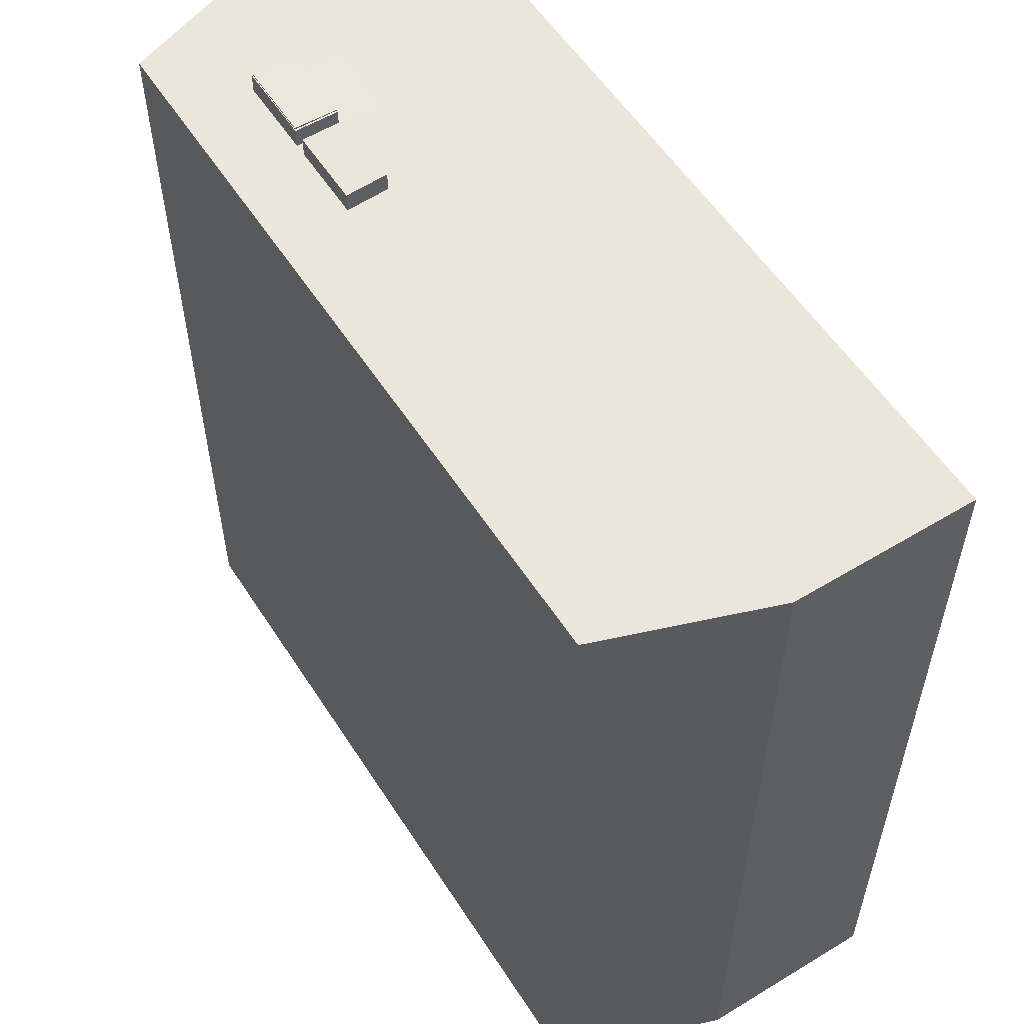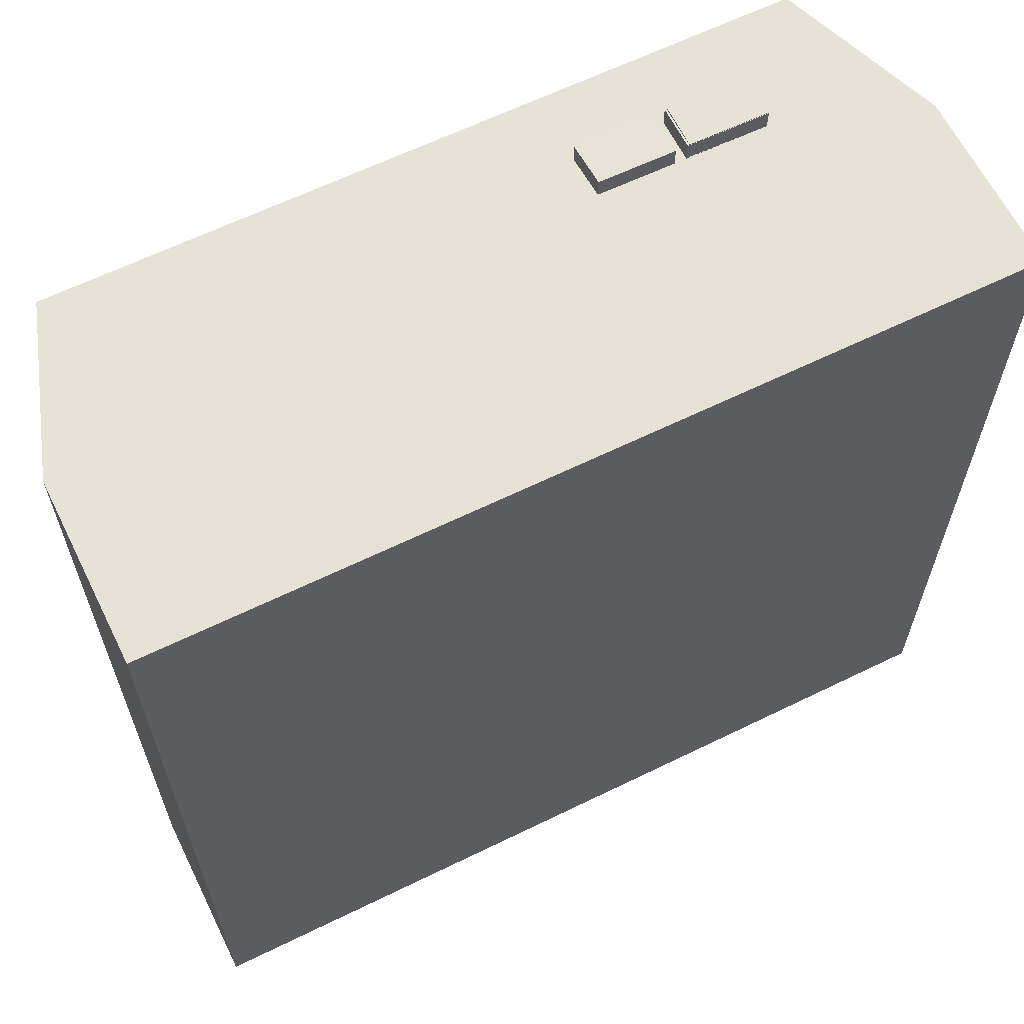
<metadata>
{"format":"obj","ext":"obj","renderer":"f3d","projection":"perspective","resolution":1024,"background":"white","views":[{"elev":56.1,"azim":57.6,"up":"+Z"},{"elev":63.3,"azim":153.7,"up":"+Z"}]}
</metadata>
<code>
g default
v 0.3185 0.03845 -0.3679
v 0.3185 0.03845 0.3679
v -0.3153 0.03845 0.3679
v -0.3153 0.03845 -0.3679
v 0.3684 0.3371 -0.3679
v 0.3684 0.3371 0.3679
v -0.3675 0.3371 0.3679
v -0.3675 0.3371 -0.3679
v 0.3684 0.18 -0.3679
v 0.3684 0.18 0.3679
v -0.3675 0.18 0.3679
v -0.3675 0.18 -0.3679
v 0.1124 0.03845 -0.3679
v 0.1273 0.03845 0.3679
v 0.1292 0.3371 -0.3679
v 0.1292 0.3371 0.3679
v 0.1292 0.18 -0.3679
v 0.1292 0.18 0.3679
v 0.2343 0.03845 -0.3679
v 0.2643 0.03845 0.3679
v 0.2641 0.3371 -0.3679
v 0.2641 0.3371 0.3679
v 0.2641 0.18 -0.3679
v 0.2641 0.18 0.3679
v -0.2109 0.03845 -0.3679
v -0.2109 0.03845 0.3679
v -0.2505 0.3371 -0.3679
v -0.2505 0.3371 0.3679
v -0.2505 0.18 -0.3679
v -0.2424 0.1788 0.3679
v 0.3185 0.03845 0.2564
v -0.3153 0.03845 0.2564
v 0.3684 0.3371 0.2564
v -0.3675 0.3371 0.2564
v -0.3675 0.18 0.2564
v 0.3684 0.18 0.2564
v 0.1292 0.3371 0.2564
v 0.1124 0.03845 0.2564
v 0.2343 0.03845 0.2564
v 0.2641 0.3371 0.2564
v -0.2505 0.3371 0.2564
v -0.2109 0.03845 0.2564
v 0.3684 0.217 -0.3679
v 0.3684 0.217 0.3679
v -0.3675 0.217 0.3679
v -0.3675 0.217 -0.3679
v 0.1292 0.217 -0.3679
v 0.1292 0.217 0.3679
v 0.2641 0.217 0.3679
v 0.2641 0.217 -0.3679
v -0.2505 0.217 -0.3679
v -0.2434 0.217 0.3679
v -0.3675 0.217 0.2564
v 0.3684 0.217 0.2564
v 0.3508 0.1302 -0.3679
v 0.3508 0.1302 0.3679
v -0.3491 0.1302 0.3679
v -0.3491 0.1302 -0.3679
v 0.1302 0.1302 0.3679
v 0.1233 0.1302 -0.3679
v 0.2536 0.1302 -0.3679
v 0.2658 0.1302 0.3679
v -0.2419 0.139 0.3679
v -0.2366 0.1302 -0.3679
v 0.3508 0.1302 0.2564
v -0.3491 0.1302 0.2564
v 0.1267 0.1009 0.3679
v 0.2663 0.1009 0.3679
v -0.2415 0.1009 0.3679
v 0.3405 0.1009 0.2564
v -0.3383 0.1009 0.2564
v 0.3405 0.1009 -0.3679
v 0.3405 0.1009 0.3679
v -0.3383 0.1009 0.3679
v -0.3383 0.1009 -0.3679
v 0.1198 0.1009 -0.3679
v 0.2474 0.1009 -0.3679
v -0.2284 0.1009 -0.3679
v -0.1367 0.03845 -0.3679
v -0.1367 0.03845 0.3679
v -0.1633 0.3371 -0.3679
v -0.1633 0.3371 0.3679
v -0.1633 0.18 -0.3679
v -0.1633 0.1804 0.3679
v -0.1367 0.03845 0.2564
v -0.1633 0.3371 0.2564
v -0.1633 0.217 0.3679
v -0.1633 0.217 -0.3679
v -0.1539 0.1302 -0.3679
v -0.162 0.1383 0.3679
v -0.1616 0.1009 0.3679
v -0.1484 0.1009 -0.3679
v -0.07882 0.3371 0.2564
v -0.06473 0.03845 -0.3679
v -0.06473 0.03845 0.3679
v -0.07882 0.3371 -0.3679
v -0.07882 0.3371 0.3679
v -0.07882 0.18 -0.3679
v -0.08532 0.1795 0.3679
v -0.06473 0.03845 0.2564
v -0.07882 0.217 0.3679
v -0.07882 0.217 -0.3679
v -0.07387 0.1302 -0.3679
v -0.09674 0.1377 0.3679
v -0.09483 0.1009 0.3679
v -0.07095 0.1009 -0.3679
v -0.2631 0.03845 -0.3679
v -0.2631 0.03845 0.3679
v -0.309 0.3371 -0.3679
v -0.309 0.3371 0.3679
v -0.309 0.18 -0.3679
v -0.309 0.1793 0.3679
v -0.309 0.3371 0.2564
v -0.2631 0.03845 0.2564
v -0.309 0.217 -0.3679
v -0.309 0.217 0.3679
v -0.2929 0.1302 0.3679
v -0.2929 0.1302 -0.3679
v -0.2834 0.1009 0.3679
v -0.2834 0.1009 -0.3679
v -0.1449 0.03845 -0.3679
v -0.1449 0.03845 0.3679
v -0.173 0.3371 -0.3679
v -0.173 0.3371 0.3679
v -0.173 0.18 -0.3679
v -0.173 0.1795 0.3679
v -0.1449 0.03845 0.2564
v -0.173 0.217 0.3679
v -0.173 0.217 -0.3679
v -0.1631 0.1302 -0.3679
v -0.1722 0.1384 0.3679
v -0.1722 0.1009 0.3679
v -0.1573 0.1009 -0.3679
v -0.173 0.3371 0.2564
v -0.1616 0.1009 0.3845
v -0.09483 0.1009 0.3845
v -0.162 0.1383 0.3845
v -0.09674 0.1377 0.3845
v -0.2415 0.1009 0.3845
v -0.2419 0.139 0.3845
v -0.2419 0.139 0.3679
v -0.1722 0.1384 0.3679
v -0.1722 0.1009 0.3845
v -0.1722 0.1384 0.3845
v -0.2419 0.139 0.3689
v -0.1722 0.1384 0.3689
v 0.1625 0.03845 -0.3679
v 0.1837 0.03845 0.3679
v 0.1847 0.3371 -0.3679
v 0.1847 0.3371 0.3679
v 0.1847 0.18 -0.3679
v 0.188 0.1859 0.3679
v 0.1625 0.03845 0.2564
v 0.1847 0.3371 0.2564
v 0.1847 0.217 0.3679
v 0.1847 0.217 -0.3679
v 0.1769 0.1302 -0.3679
v 0.1892 0.1302 0.3679
v 0.1841 0.1009 0.3679
v 0.1723 0.1009 -0.3679
v 0.2015 0.3371 0.2564
v 0.1759 0.03845 -0.3679
v 0.201 0.03845 0.3679
v 0.2015 0.3371 -0.3679
v 0.2015 0.3371 0.3679
v 0.2015 0.18 -0.3679
v 0.1982 0.1859 0.3679
v 0.1759 0.03845 0.2564
v 0.2015 0.217 0.3679
v 0.2015 0.217 -0.3679
v 0.1925 0.1302 -0.3679
v 0.1996 0.1302 0.3679
v 0.2021 0.1009 0.3679
v 0.1872 0.1009 -0.3679
v 0.1692 0.03845 -0.3679
v 0.1923 0.03845 0.3679
v 0.1931 0.3371 -0.3679
v 0.1931 0.3371 0.3679
v 0.1931 0.18 -0.3679
v 0.1931 0.1859 0.3679
v 0.1692 0.03845 0.2564
v 0.1931 0.217 0.3679
v 0.1931 0.217 -0.3679
v 0.1847 0.1302 -0.3679
v 0.1944 0.1302 0.3679
v 0.1931 0.1009 0.3679
v 0.1797 0.1009 -0.3679
v 0.1931 0.3371 0.2564
v 0.1367 0.03845 -0.3679
v 0.1546 0.03845 0.3679
v 0.1561 0.3371 -0.3679
v 0.1561 0.3371 0.3679
v 0.1561 0.18 -0.3679
v 0.1561 0.1852 0.3679
v 0.1367 0.03845 0.2564
v 0.1561 0.217 0.3679
v 0.1561 0.217 -0.3679
v 0.1493 0.1302 -0.3679
v 0.1572 0.1302 0.3679
v 0.1545 0.1009 0.3679
v 0.1453 0.1009 -0.3679
v 0.1561 0.3371 0.2564
v 0.2336 0.3371 0.2564
v 0.2059 0.03845 -0.3679
v 0.2335 0.03845 0.3679
v 0.2336 0.3371 -0.3679
v 0.2336 0.3371 0.3679
v 0.2336 0.18 -0.3679
v 0.2336 0.1846 0.3679
v 0.2059 0.03845 0.2564
v 0.2336 0.217 0.3679
v 0.2336 0.217 -0.3679
v 0.2239 0.1302 -0.3679
v 0.2352 0.1302 0.3679
v 0.2351 0.1009 0.3679
v 0.2181 0.1009 -0.3679
v -0.3153 0.03845 -0.2199
v -0.3675 0.3371 -0.2199
v -0.3675 0.18 -0.2199
v 0.1124 0.03845 -0.2199
v 0.2343 0.03845 -0.2199
v -0.2109 0.03845 -0.2199
v 0.3185 0.03845 -0.2199
v 0.3684 0.3371 -0.2199
v 0.3684 0.18 -0.2199
v 0.1292 0.3371 -0.2199
v 0.2641 0.3371 -0.2199
v -0.2505 0.3371 -0.2199
v 0.3684 0.217 -0.2199
v -0.3675 0.217 -0.2199
v 0.3508 0.1302 -0.2199
v -0.3491 0.1302 -0.2199
v -0.3383 0.1009 -0.2199
v 0.3405 0.1009 -0.2199
v -0.1633 0.3371 -0.2199
v -0.1367 0.03845 -0.2199
v -0.06473 0.03845 -0.2199
v -0.07882 0.3371 -0.2199
v -0.2631 0.03845 -0.2199
v -0.309 0.3371 -0.2199
v -0.173 0.3371 -0.2199
v -0.1449 0.03845 -0.2199
v 0.1847 0.3371 -0.2199
v 0.1625 0.03845 -0.2199
v 0.1759 0.03845 -0.2199
v 0.2015 0.3371 -0.2199
v 0.1692 0.03845 -0.2199
v 0.1931 0.3371 -0.2199
v 0.1561 0.3371 -0.2199
v 0.1367 0.03845 -0.2199
v 0.2336 0.3371 -0.2199
v 0.2059 0.03845 -0.2199
v 0.3684 0.3001 -0.3679
v 0.3684 0.3001 0.3679
v -0.3675 0.3001 0.3679
v -0.3675 0.3001 -0.3679
v 0.1292 0.3001 -0.3679
v 0.2641 0.3001 -0.3679
v -0.2505 0.3001 -0.3679
v 0.1292 0.3001 0.3679
v 0.2641 0.3001 0.3679
v -0.2469 0.3001 0.3679
v -0.3675 0.3001 0.2564
v 0.3684 0.3001 0.2564
v -0.1633 0.3001 -0.3679
v -0.1633 0.3001 0.3679
v -0.07882 0.3001 0.3679
v -0.07882 0.3001 -0.3679
v -0.309 0.3001 -0.3679
v -0.309 0.3001 0.3679
v -0.173 0.3001 -0.3679
v -0.173 0.3001 0.3679
v 0.1847 0.3001 -0.3679
v 0.1847 0.3001 0.3679
v 0.2015 0.3001 0.3679
v 0.2015 0.3001 -0.3679
v 0.1931 0.3001 0.3679
v 0.1931 0.3001 -0.3679
v 0.1561 0.3001 -0.3679
v 0.1561 0.3001 0.3679
v 0.2336 0.3001 -0.3679
v 0.2336 0.3001 0.3679
v 0.3684 0.3001 -0.2199
v -0.3675 0.3001 -0.2199
v -0.2873 0.3371 0.2564
v -0.2437 0.03845 -0.3679
v -0.2437 0.03845 0.3679
v -0.2873 0.3371 -0.3679
v -0.2873 0.3371 0.3679
v -0.2873 0.18 -0.3679
v -0.2842 0.1791 0.3679
v -0.2437 0.03845 0.2564
v -0.2873 0.217 -0.3679
v -0.2846 0.217 0.3679
v -0.2739 0.1335 0.3679
v -0.272 0.1302 -0.3679
v -0.2678 0.1009 0.3679
v -0.263 0.1009 -0.3679
v -0.2873 0.3371 -0.2199
v -0.2437 0.03845 -0.2199
v -0.2859 0.3001 0.3679
v -0.2873 0.3001 -0.3679
v -0.2706 0.3371 0.2564
v -0.2706 0.3371 -0.2199
v -0.2288 0.03845 -0.3679
v -0.2288 0.03845 0.3679
v -0.2706 0.3371 -0.3679
v -0.2706 0.3371 0.3679
v -0.2706 0.18 -0.3679
v -0.2652 0.179 0.3679
v -0.2288 0.03845 0.2564
v -0.2706 0.217 -0.3679
v -0.2659 0.217 0.3679
v -0.2594 0.136 0.3679
v -0.2559 0.1302 -0.3679
v -0.2559 0.1009 0.3679
v -0.2473 0.1009 -0.3679
v -0.2288 0.03845 -0.2199
v -0.2682 0.3001 0.3679
v -0.2706 0.3001 -0.3679
v 0.3468 0.1187 -0.3679
v 0.3468 0.1187 0.3679
v -0.3449 0.1187 0.3679
v -0.3449 0.1187 -0.3679
v 0.1219 0.1187 -0.3679
v 0.2512 0.1187 -0.3679
v -0.2334 0.1187 -0.3679
v 0.1288 0.1187 0.3679
v 0.266 0.1187 0.3679
v -0.2417 0.124 0.3679
v 0.3468 0.1187 0.2564
v -0.3449 0.1187 0.2564
v -0.1517 0.1187 -0.3679
v -0.1618 0.1236 0.3679
v -0.09599 0.1232 0.3679
v -0.07272 0.1187 -0.3679
v -0.2891 0.1187 -0.3679
v -0.2891 0.1187 0.3679
v -0.1608 0.1187 -0.3679
v -0.1722 0.1236 0.3679
v -0.09599 0.1232 0.3845
v -0.1618 0.1236 0.3845
v -0.2417 0.124 0.3845
v -0.1722 0.1236 0.3845
v 0.1751 0.1187 -0.3679
v 0.1872 0.1187 0.3679
v 0.2006 0.1187 0.3679
v 0.1904 0.1187 -0.3679
v 0.1939 0.1187 0.3679
v 0.1827 0.1187 -0.3679
v 0.1477 0.1187 -0.3679
v 0.1561 0.1187 0.3679
v 0.2216 0.1187 -0.3679
v 0.2352 0.1187 0.3679
v -0.3449 0.1187 -0.2199
v 0.3468 0.1187 -0.2199
v -0.2715 0.1238 0.3679
v -0.2684 0.1187 -0.3679
v -0.2525 0.1187 -0.3679
v -0.258 0.1234 0.3679
v 0.128 0.1115 0.3679
v 0.2661 0.1115 0.3679
v -0.2417 0.1146 0.3679
v 0.3442 0.1115 0.2564
v -0.3422 0.1115 0.2564
v -0.1617 0.1144 0.3679
v -0.09552 0.1142 0.3679
v -0.2868 0.1115 0.3679
v -0.1722 0.1144 0.3679
v -0.09552 0.1142 0.3845
v -0.1617 0.1144 0.3845
v -0.2417 0.1146 0.3845
v -0.1722 0.1144 0.3845
v 0.1859 0.1115 0.3679
v 0.2012 0.1115 0.3679
v 0.1936 0.1115 0.3679
v 0.1555 0.1115 0.3679
v 0.2351 0.1115 0.3679
v -0.3422 0.1115 -0.2199
v 0.3442 0.1115 -0.2199
v -0.2713 0.1126 0.3679
v -0.2571 0.1129 0.3679
v 0.3442 0.1115 -0.3679
v 0.3442 0.1115 0.3679
v -0.3422 0.1115 0.3679
v -0.3422 0.1115 -0.3679
v 0.1211 0.1115 -0.3679
v 0.2497 0.1115 -0.3679
v -0.2313 0.1115 -0.3679
v -0.1504 0.1115 -0.3679
v -0.072 0.1115 -0.3679
v -0.2868 0.1115 -0.3679
v -0.1594 0.1115 -0.3679
v 0.174 0.1115 -0.3679
v 0.1891 0.1115 -0.3679
v 0.1815 0.1115 -0.3679
v 0.1467 0.1115 -0.3679
v 0.2202 0.1115 -0.3679
v -0.2662 0.1115 -0.3679
v -0.2504 0.1115 -0.3679
v -0.3012 0.2281 0.37
v 0.1223 0.2281 0.37
v -0.3012 0.3304 0.3692
v 0.1223 0.3304 0.3692
v -0.1604 0.1014 0.3852
v -0.09765 0.1014 0.3852
v -0.1604 0.136 0.3857
v -0.09765 0.136 0.3857
v -0.2406 0.1018 0.3857
v -0.1739 0.1015 0.386
v -0.2405 0.1386 0.385
v -0.1737 0.1383 0.3853
v -0.2406 0.1018 0.381
v -0.2405 0.1386 0.3803
v -0.1737 0.1383 0.3806
v -0.1739 0.1015 0.3813
g NES:Mesh
f 114 108 3 32
f 113 34 7 110
f 264 33 6 254
f 270 110 7 255
f 284 218 8 256
f 115 111 12 46
f 31 2 20 39
f 33 40 22 6
f 254 6 22 261
f 43 9 23 50
f 129 125 29 51
f 272 124 28 262
f 134 41 28 124
f 127 122 26 42
f 242 127 42 222
f 241 228 41 134
f 224 227 40 33
f 223 31 39 221
f 249 226 37 202
f 255 7 34 263
f 283 224 33 264
f 240 218 34 113
f 239 114 32 217
f 225 229 54 36
f 11 45 53 35
f 126 128 52 30
f 271 129 51 259
f 253 43 50 258
f 10 44 49 24
f 269 115 46 256
f 219 230 46 12
f 112 116 45 11
f 36 54 44 10
f 340 131 144 344
f 366 91 135 371
f 268 102 88 265
f 99 101 87 84
f 238 235 86 93
f 237 100 85 236
f 100 95 80 85
f 93 86 82 97
f 267 97 82 266
f 102 98 83 88
f 335 104 138 341
f 47 17 98 102
f 260 16 97 267
f 37 93 97 16
f 38 14 95 100
f 220 38 100 237
f 226 238 93 37
f 18 48 101 99
f 257 47 102 268
f 291 294 116 112
f 302 293 115 269
f 300 292 114 239
f 299 240 113 285
f 293 290 111 115
f 301 289 110 270
f 285 113 110 289
f 292 287 108 114
f 265 88 129 271
f 84 87 128 126
f 235 241 134 86
f 236 85 127 242
f 85 80 122 127
f 86 134 124 82
f 266 82 124 272
f 88 83 125 129
f 363 69 139 372
f 63 131 142 141
f 131 63 140 144
f 104 90 137 138
f 69 132 143 139
f 91 105 136 135
f 248 243 154 188
f 251 246 161 203
f 246 248 188 161
f 243 249 202 154
f 227 251 203 40
f 79 236 242 121
f 81 123 241 235
f 288 109 240 299
f 286 300 239 107
f 15 96 238 226
f 13 220 237 94
f 94 237 236 79
f 96 81 235 238
f 35 53 230 219
f 9 43 229 225
f 107 239 217 4
f 109 8 218 240
f 253 5 224 283
f 1 223 221 19
f 5 21 227 224
f 123 27 228 241
f 121 242 222 25
f 263 34 218 284
f 53 263 284 230
f 43 253 283 229
f 87 266 272 128
f 81 265 271 123
f 294 301 270 116
f 288 302 269 109
f 15 257 268 96
f 48 260 267 101
f 101 267 266 87
f 96 268 265 81
f 109 269 256 8
f 5 253 258 21
f 123 271 259 27
f 229 283 264 54
f 45 255 263 53
f 128 272 262 52
f 44 254 261 49
f 230 284 256 46
f 116 270 255 45
f 54 264 254 44
f 307 320 302 288
f 313 319 301 294
f 305 318 300 286
f 307 288 299 304
f 311 306 287 292
f 303 285 289 308
f 319 308 289 301
f 312 309 290 293
f 304 299 285 303
f 318 311 292 300
f 320 312 293 302
f 310 313 294 291
f 30 52 313 310
f 259 51 312 320
f 222 42 311 318
f 228 304 303 41
f 51 29 309 312
f 262 28 308 319
f 41 303 308 28
f 42 26 306 311
f 27 307 304 228
f 25 222 318 305
f 52 262 319 313
f 27 259 320 307
f 63 330 343 140
f 367 335 341 370
f 90 334 342 137
f 369 340 344 373
f 132 369 373 143
f 105 367 370 136
f 330 363 372 343
f 334 366 371 342
f 120 107 4 75
f 232 219 12 58
f 117 112 11 57
f 65 36 10 56
f 72 1 19 77
f 56 10 24 62
f 141 145 146 142 131 126 30 63
f 133 121 25 78
f 231 225 36 65
f 57 11 35 66
f 323 57 66 332
f 356 231 65 331
f 125 130 64 29
f 322 56 62 329
f 9 55 61 23
f 331 65 56 322
f 338 117 57 323
f 355 232 58 324
f 111 118 58 12
f 217 233 75 4
f 108 119 74 3
f 31 70 73 2
f 2 73 68 20
f 122 132 69 26
f 223 234 70 31
f 3 74 71 32
f 393 133 78 389
f 383 72 77 388
f 392 120 75 386
f 391 106 92 390
f 95 105 91 80
f 98 103 89 83
f 106 94 79 92
f 59 18 99 104
f 76 13 94 106
f 17 60 103 98
f 328 59 104 335
f 14 67 105 95
f 387 76 106 391
f 399 298 120 392
f 287 297 119 108
f 290 296 118 111
f 357 295 117 338
f 295 291 112 117
f 298 286 107 120
f 390 92 133 393
f 80 91 132 122
f 334 90 131 340
f 83 89 130 125
f 92 79 121 133
f 90 84 126 131
f 84 90 104 99
f 141 142 146 145
f 344 144 140 343
f 341 138 137 342
f 1 72 234 223
f 32 71 233 217
f 332 66 232 355
f 321 55 231 356
f 55 9 225 231
f 66 35 219 232
f 317 305 286 298
f 314 310 291 295
f 360 314 295 357
f 309 315 296 290
f 306 316 297 287
f 400 317 298 399
f 389 78 317 400
f 26 69 316 306
f 29 64 315 309
f 330 63 314 360
f 63 30 310 314
f 78 25 305 317
f 363 330 360 382
f 64 327 359 315
f 315 359 358 296
f 383 321 356 380
f 365 332 355 379
f 370 341 342 371
f 373 344 343 372
f 366 334 340 369
f 89 333 339 130
f 381 357 338 368
f 296 358 337 118
f 60 325 336 103
f 361 328 335 367
f 103 336 333 89
f 118 337 324 58
f 55 321 326 61
f 130 339 327 64
f 379 355 324 386
f 368 338 323 385
f 364 331 322 384
f 384 322 329 362
f 380 356 331 364
f 385 323 332 365
f 74 385 365 71
f 234 380 364 70
f 73 384 362 68
f 70 364 384 73
f 119 368 385 74
f 233 379 386 75
f 67 361 367 105
f 297 381 368 119
f 91 366 369 132
f 143 373 372 139
f 136 370 371 135
f 71 365 379 233
f 72 383 380 234
f 316 382 381 297
f 69 363 382 316
f 327 389 400 359
f 359 400 399 358
f 333 390 393 339
f 358 399 392 337
f 325 387 391 336
f 336 391 390 333
f 337 392 386 324
f 321 383 388 326
f 339 393 389 327
f 199 194 18 59
f 197 193 17 47
f 201 189 13 76
f 280 192 16 260
f 202 37 16 192
f 195 190 14 38
f 250 195 38 220
f 194 196 48 18
f 279 197 47 257
f 193 198 60 17
f 352 199 59 328
f 190 200 67 14
f 397 201 76 387
f 396 187 160 394
f 176 186 159 148
f 349 185 158 346
f 179 184 157 151
f 278 183 156 273
f 180 182 155 152
f 247 181 153 244
f 181 176 148 153
f 188 154 150 178
f 277 178 150 274
f 187 175 147 160
f 183 179 151 156
f 185 180 152 158
f 212 208 166 170
f 216 204 162 174
f 282 207 165 275
f 203 161 165 207
f 210 205 163 168
f 252 210 168 245
f 209 211 169 167
f 281 212 170 276
f 208 213 171 166
f 354 214 172 347
f 205 215 173 163
f 398 216 174 395
f 172 167 180 185
f 170 166 179 183
f 174 162 175 187
f 275 165 178 277
f 161 188 178 165
f 168 163 176 181
f 245 168 181 247
f 167 169 182 180
f 276 170 183 278
f 166 171 184 179
f 347 172 185 349
f 163 173 186 176
f 395 174 187 396
f 394 160 201 397
f 148 159 200 190
f 346 158 199 352
f 151 157 198 193
f 273 156 197 279
f 152 155 196 194
f 244 153 195 250
f 153 148 190 195
f 154 202 192 150
f 274 150 192 280
f 160 147 189 201
f 156 151 193 197
f 388 77 216 398
f 20 68 215 205
f 329 62 214 354
f 23 61 213 208
f 258 50 212 281
f 24 49 211 209
f 221 39 210 252
f 39 20 205 210
f 40 203 207 22
f 261 22 207 282
f 77 19 204 216
f 50 23 208 212
f 62 24 209 214
f 19 221 252 204
f 21 206 251 227
f 147 244 250 189
f 149 191 249 243
f 164 177 248 246
f 162 245 247 175
f 206 164 246 251
f 204 252 245 162
f 175 247 244 147
f 177 149 243 248
f 191 15 226 249
f 189 250 220 13
f 49 261 282 211
f 21 258 281 206
f 155 274 280 196
f 149 273 279 191
f 164 276 278 177
f 169 275 277 182
f 206 281 276 164
f 211 282 275 169
f 182 277 274 155
f 177 278 273 149
f 191 279 257 15
f 196 280 260 48
f 362 329 354 378
f 61 326 353 213
f 374 346 352 377
f 157 345 351 198
f 171 348 350 184
f 375 347 349 376
f 213 353 348 171
f 378 354 347 375
f 376 349 346 374
f 184 350 345 157
f 198 351 325 60
f 377 352 328 361
f 200 377 361 67
f 186 376 374 159
f 215 378 375 173
f 173 375 376 186
f 159 374 377 200
f 68 362 378 215
f 326 388 398 353
f 345 394 397 351
f 348 395 396 350
f 353 398 395 348
f 350 396 394 345
f 351 397 387 325
f 214 209 167 172
f 158 152 194 199
f 382 360 357 381
f 401 402 404 403
f 405 406 408 407
f 413 414 415 416
f 409 410 412 411
f 409 411 414 413
f 411 412 415 414
f 412 410 416 415
f 410 409 413 416

</code>
